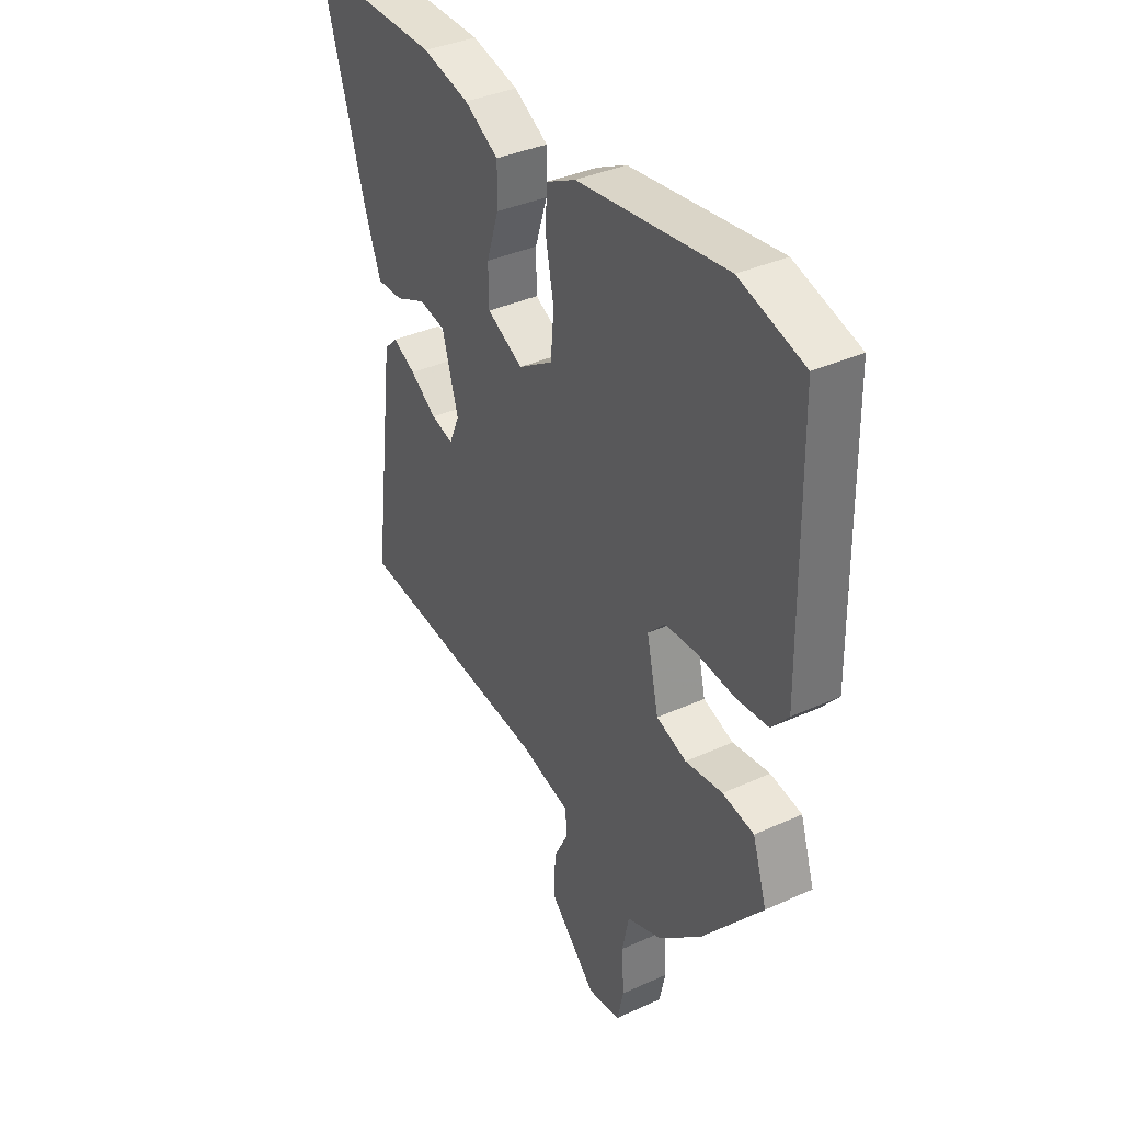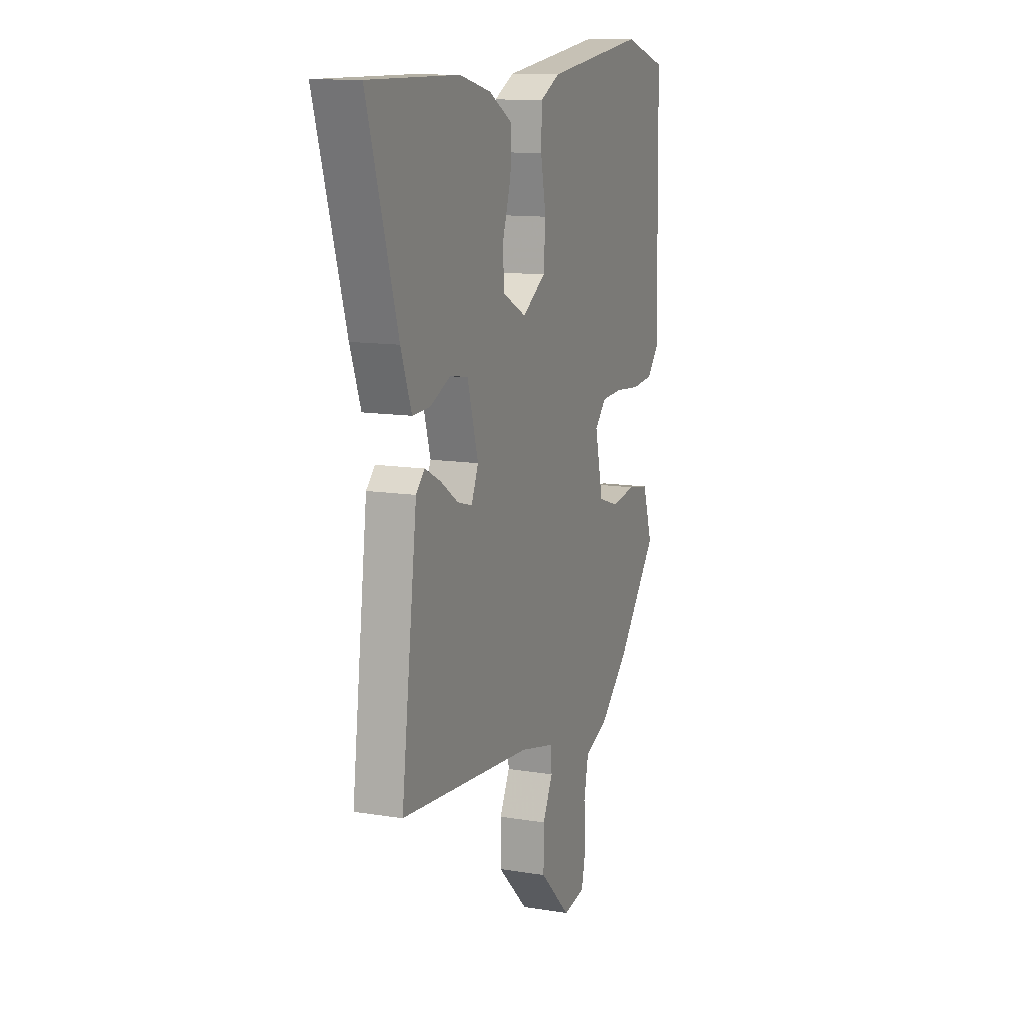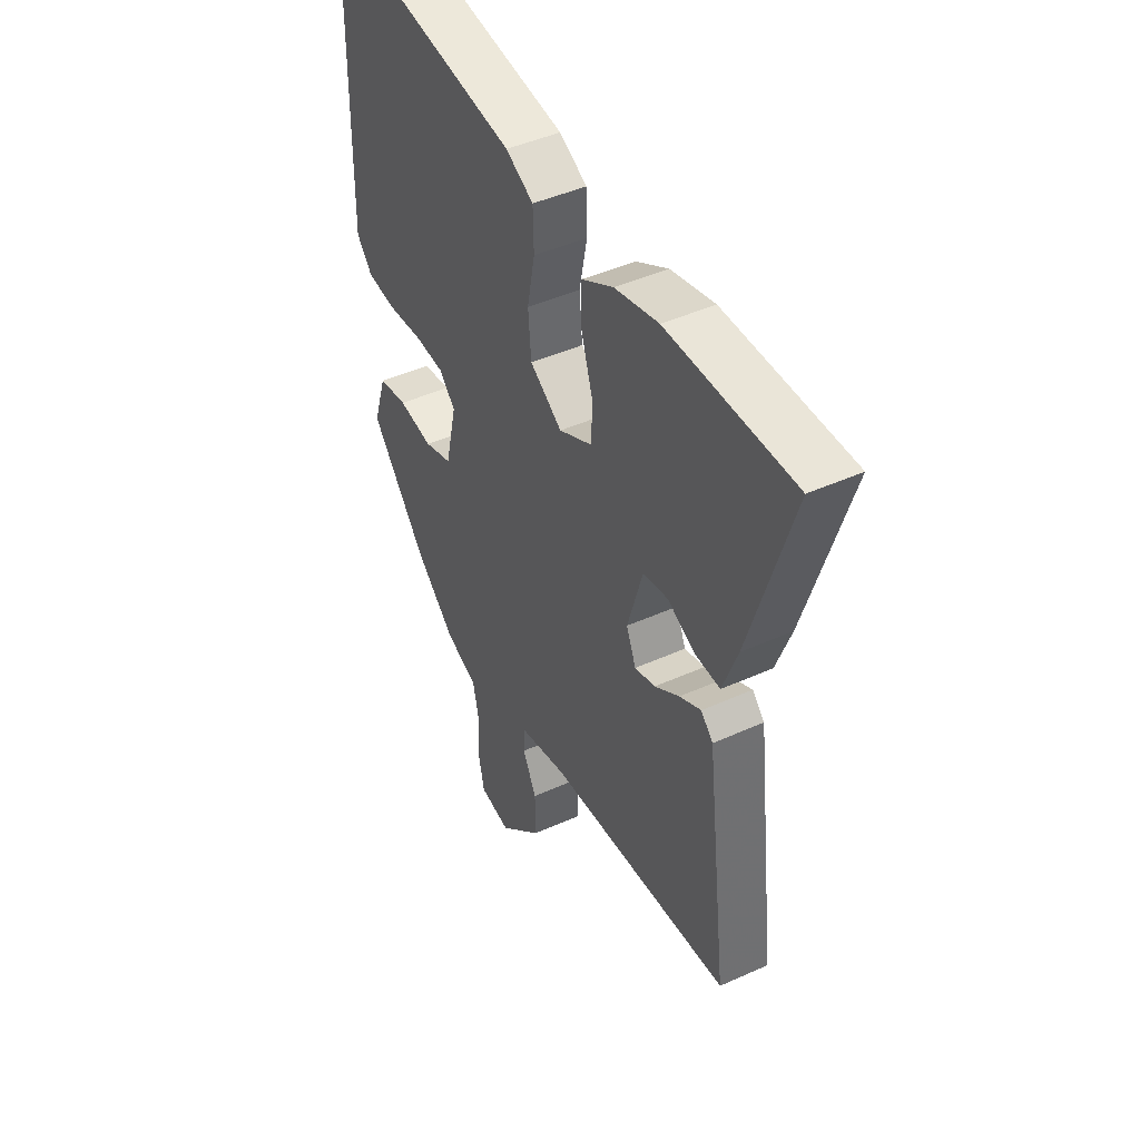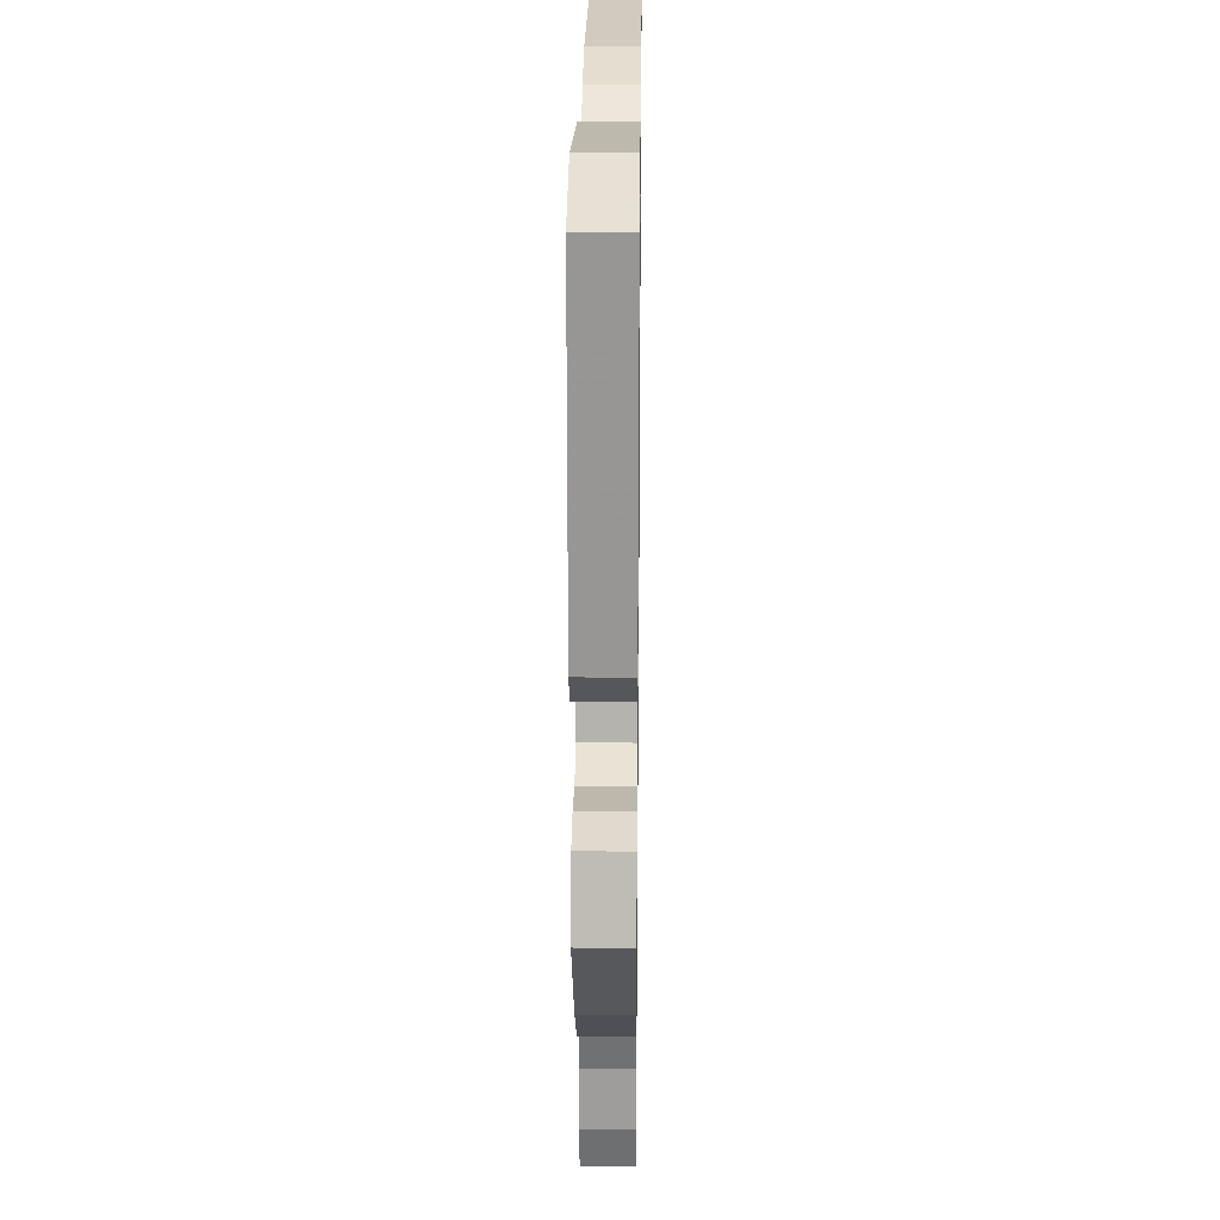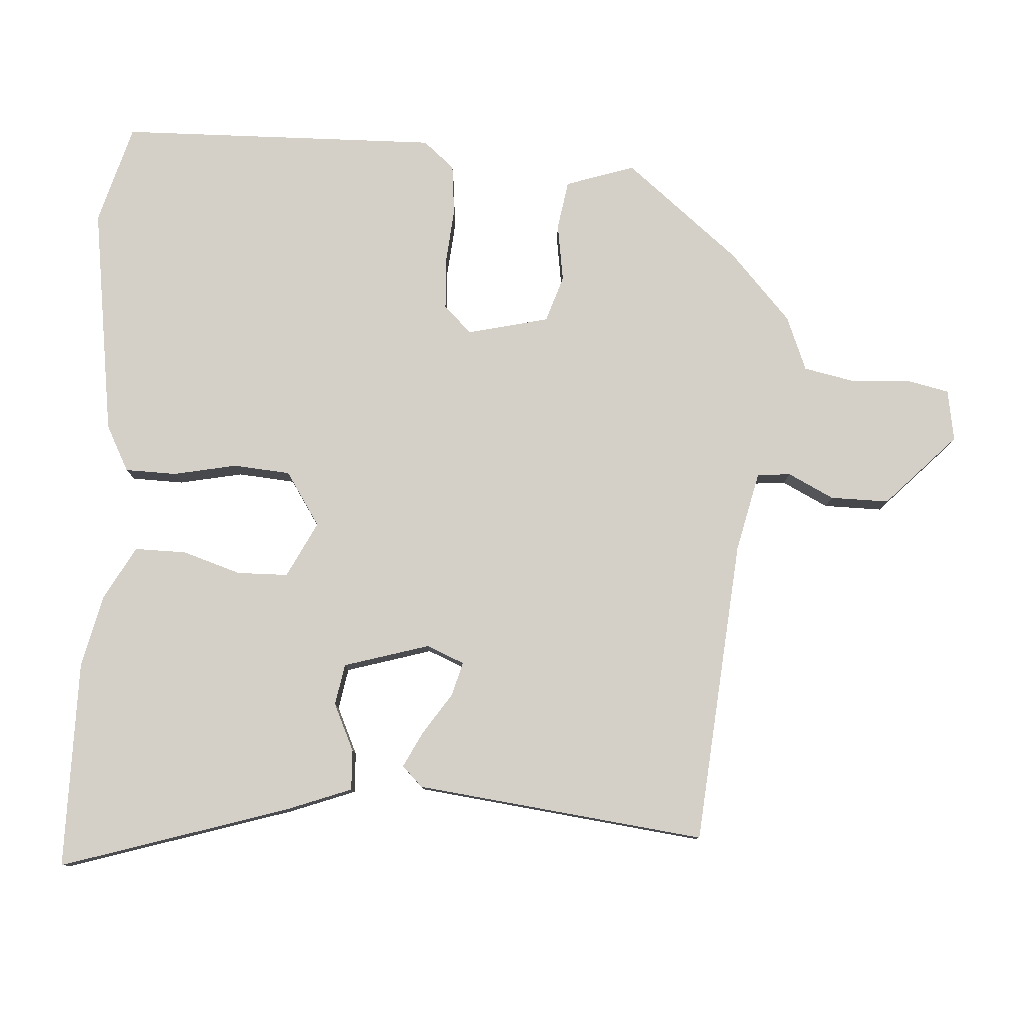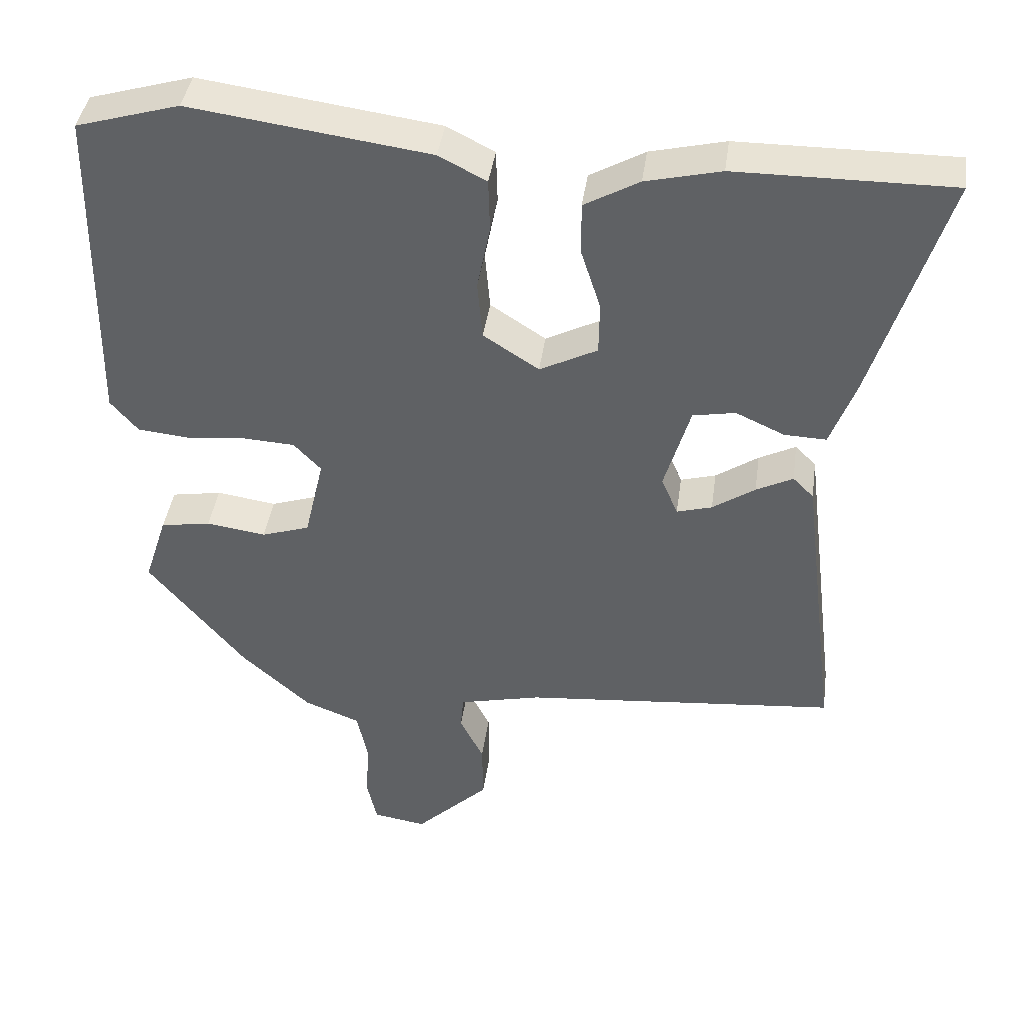
<metadata>
{"format":"obj","ext":"obj","renderer":"f3d","projection":"perspective","resolution":1024,"background":"white","views":[{"elev":37.2,"azim":-120.3,"up":"+Z"},{"elev":12.2,"azim":111.2,"up":"+Z"},{"elev":45.2,"azim":62.5,"up":"+Z"},{"elev":22.9,"azim":-89.3,"up":"+Z"},{"elev":80.0,"azim":93.2,"up":"+Y"},{"elev":41.4,"azim":7.9,"up":"+Z"}]}
</metadata>
<code>
v -0.376 0.07 -0.457
v -0.51 0.07 -0.293
v -0.478 0.07 -0.194
v -0.408 0.07 -0.182
v -0.325 0.07 -0.194
v -0.258 0.07 -0.172
v -0.231 0.07 -0.055
v -0.269 0.07 -0.015
v -0.34 0.07 -0.011
v -0.423 0.07 -0.019
v -0.495 0.07 -0.012
v -0.533 0.07 0.033
v -0.525 0.07 0.493
v -0.382 0.07 0.535
v -0.051 0.07 0.49
v 0.015 0.07 0.456
v 0.017 0.07 0.382
v -0.001 0.07 0.291
v 0.006 0.07 0.209
v 0.083 0.07 0.159
v 0.163 0.07 0.2
v 0.164 0.07 0.273
v 0.137 0.07 0.357
v 0.136 0.07 0.431
v 0.212 0.07 0.474
v 0.316 0.07 0.499
v 0.615 0.07 0.501
v 0.515 0.07 0.175
v 0.48 0.07 0.08
v 0.422 0.07 0.082
v 0.354 0.07 0.113
v 0.295 0.07 0.102
v 0.259 0.07 -0.021
v 0.282 0.07 -0.075
v 0.331 0.07 -0.061
v 0.39 0.07 -0.021
v 0.441 0.07 0.005
v 0.47 0.07 -0.024
v 0.522 0.07 -0.441
v 0.084 0.07 -0.481
v -0.031 0.07 -0.508
v -0.035 0.07 -0.556
v -0.002 0.07 -0.622
v -0.001 0.07 -0.706
v -0.104 0.07 -0.806
v -0.178 0.07 -0.794
v -0.192 0.07 -0.731
v -0.187 0.07 -0.647
v -0.202 0.07 -0.575
v -0.28 0.07 -0.544
v -0.376 0 -0.457
v -0.51 0 -0.293
v -0.478 0 -0.194
v -0.408 0 -0.182
v -0.325 0 -0.194
v -0.258 0 -0.172
v -0.231 0 -0.055
v -0.269 0 -0.015
v -0.34 0 -0.011
v -0.423 0 -0.019
v -0.495 0 -0.012
v -0.533 0 0.033
v -0.525 0 0.493
v -0.382 0 0.535
v -0.051 0 0.49
v 0.015 0 0.456
v 0.017 0 0.382
v -0.001 0 0.291
v 0.006 0 0.209
v 0.083 0 0.159
v 0.163 0 0.2
v 0.164 0 0.273
v 0.137 0 0.357
v 0.136 0 0.431
v 0.212 0 0.474
v 0.316 0 0.499
v 0.615 0 0.501
v 0.515 0 0.175
v 0.48 0 0.08
v 0.422 0 0.082
v 0.354 0 0.113
v 0.295 0 0.102
v 0.259 0 -0.021
v 0.282 0 -0.075
v 0.331 0 -0.061
v 0.39 0 -0.021
v 0.441 0 0.005
v 0.47 0 -0.024
v 0.522 0 -0.441
v 0.084 0 -0.481
v -0.031 0 -0.508
v -0.035 0 -0.556
v -0.002 0 -0.622
v -0.001 0 -0.706
v -0.104 0 -0.806
v -0.178 0 -0.794
v -0.192 0 -0.731
v -0.187 0 -0.647
v -0.202 0 -0.575
v -0.28 0 -0.544
f 3 4 5
f 2 3 5
f 1 2 5
f 50 1 5
f 49 50 5
f 46 47 48
f 45 46 48
f 44 45 48
f 43 44 48
f 42 43 48
f 41 42 48 49
f 38 39 40
f 37 38 40
f 36 37 40
f 35 36 40
f 34 35 40 41
f 49 5 6
f 41 49 6
f 34 41 6
f 33 34 6
f 29 30 31
f 28 29 31
f 27 28 31
f 26 27 31
f 25 26 31
f 24 25 31
f 23 24 31
f 22 23 31
f 21 22 31 32
f 33 6 7
f 32 33 7
f 21 32 7
f 20 21 7
f 16 17 18
f 15 16 18
f 14 15 18
f 13 14 18
f 12 13 18
f 11 12 18
f 10 11 18
f 9 10 18
f 8 9 18 19
f 7 8 19 20
f 55 54 53
f 55 53 52
f 55 52 51
f 55 51 100
f 55 100 99
f 98 97 96
f 98 96 95
f 98 95 94
f 98 94 93
f 98 93 92
f 99 98 92 91
f 90 89 88
f 90 88 87
f 90 87 86
f 90 86 85
f 91 90 85 84
f 56 55 99
f 56 99 91
f 56 91 84
f 56 84 83
f 81 80 79
f 81 79 78
f 81 78 77
f 81 77 76
f 81 76 75
f 81 75 74
f 81 74 73
f 81 73 72
f 82 81 72 71
f 57 56 83
f 57 83 82
f 57 82 71
f 57 71 70
f 68 67 66
f 68 66 65
f 68 65 64
f 68 64 63
f 68 63 62
f 68 62 61
f 68 61 60
f 68 60 59
f 69 68 59 58
f 70 69 58 57
f 1 51 52 2
f 2 52 53 3
f 3 53 54 4
f 4 54 55 5
f 5 55 56 6
f 6 56 57 7
f 7 57 58 8
f 8 58 59 9
f 9 59 60 10
f 10 60 61 11
f 11 61 62 12
f 12 62 63 13
f 13 63 64 14
f 14 64 65 15
f 15 65 66 16
f 16 66 67 17
f 17 67 68 18
f 18 68 69 19
f 19 69 70 20
f 20 70 71 21
f 21 71 72 22
f 22 72 73 23
f 23 73 74 24
f 24 74 75 25
f 25 75 76 26
f 26 76 77 27
f 27 77 78 28
f 28 78 79 29
f 29 79 80 30
f 30 80 81 31
f 31 81 82 32
f 32 82 83 33
f 33 83 84 34
f 34 84 85 35
f 35 85 86 36
f 36 86 87 37
f 37 87 88 38
f 38 88 89 39
f 39 89 90 40
f 40 90 91 41
f 41 91 92 42
f 42 92 93 43
f 43 93 94 44
f 44 94 95 45
f 45 95 96 46
f 46 96 97 47
f 47 97 98 48
f 48 98 99 49
f 49 99 100 50
f 50 100 51 1

</code>
